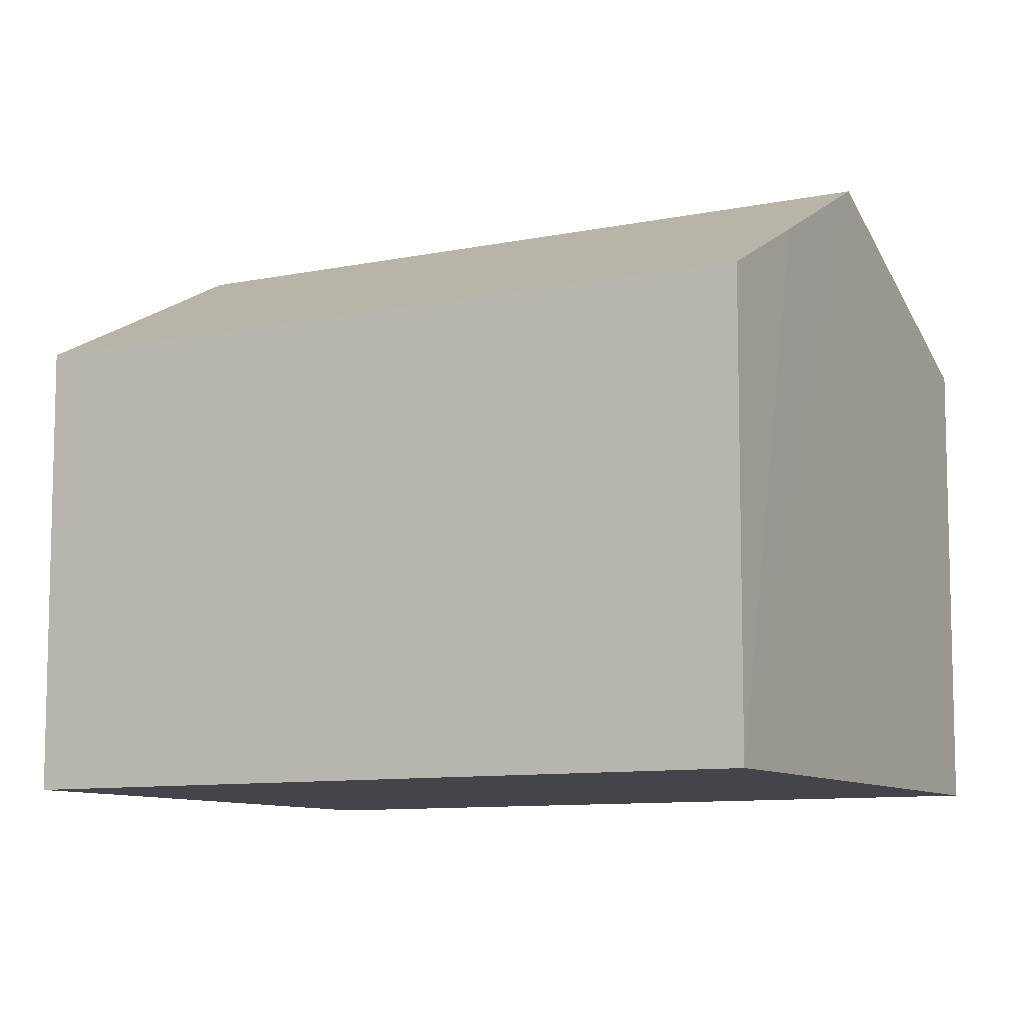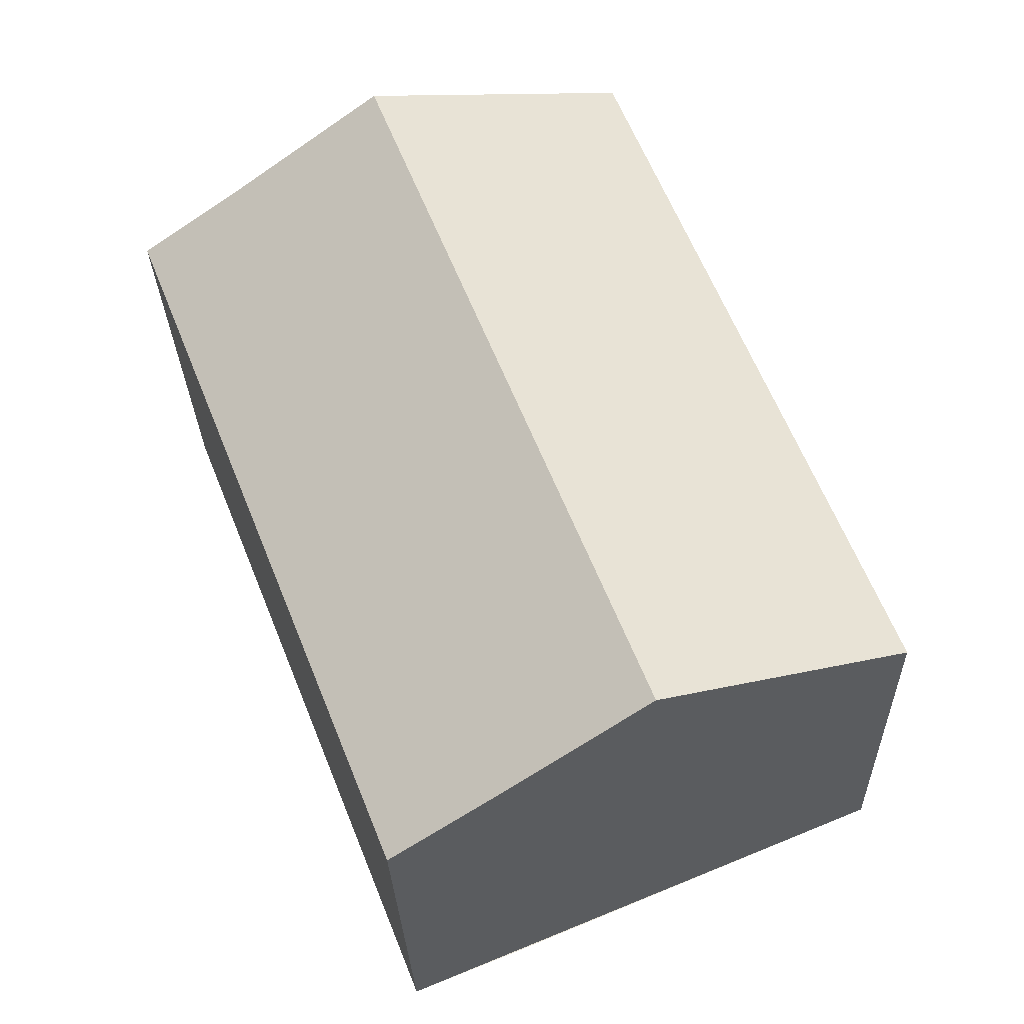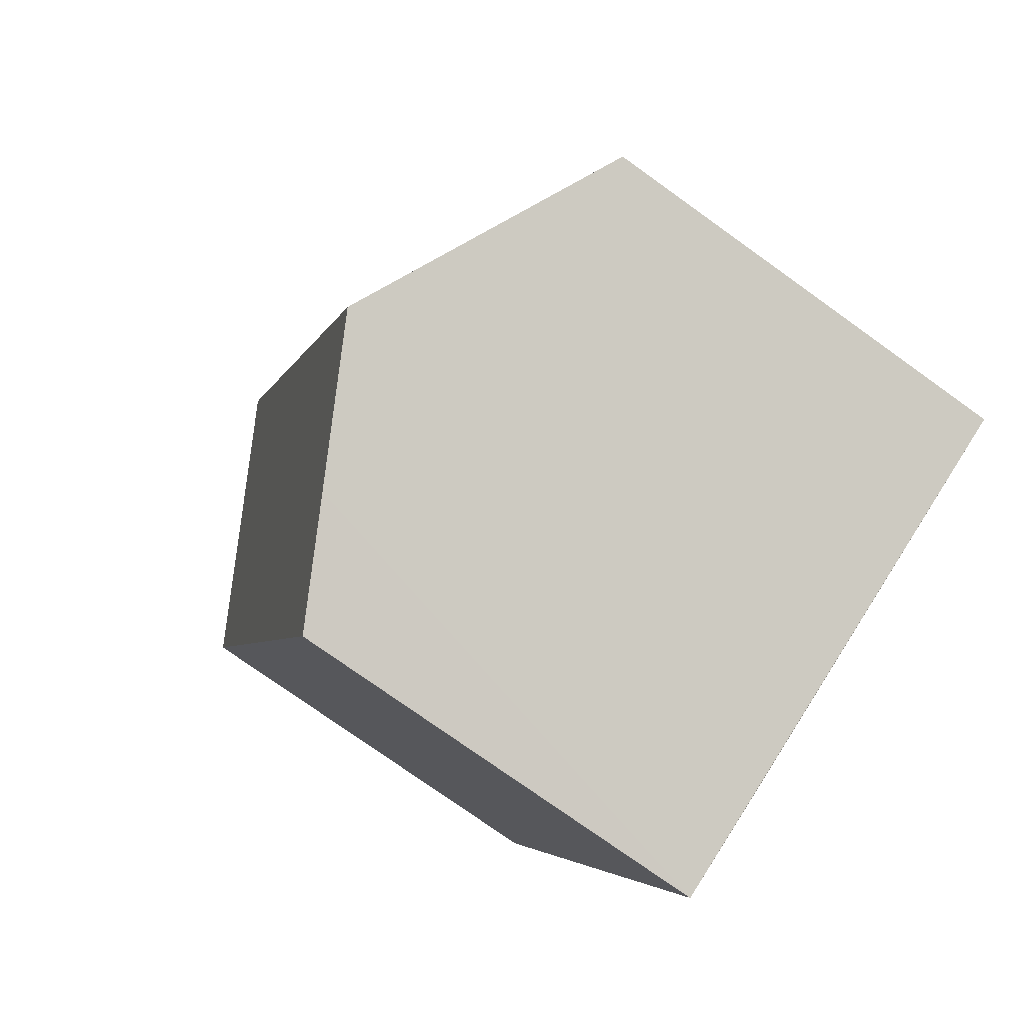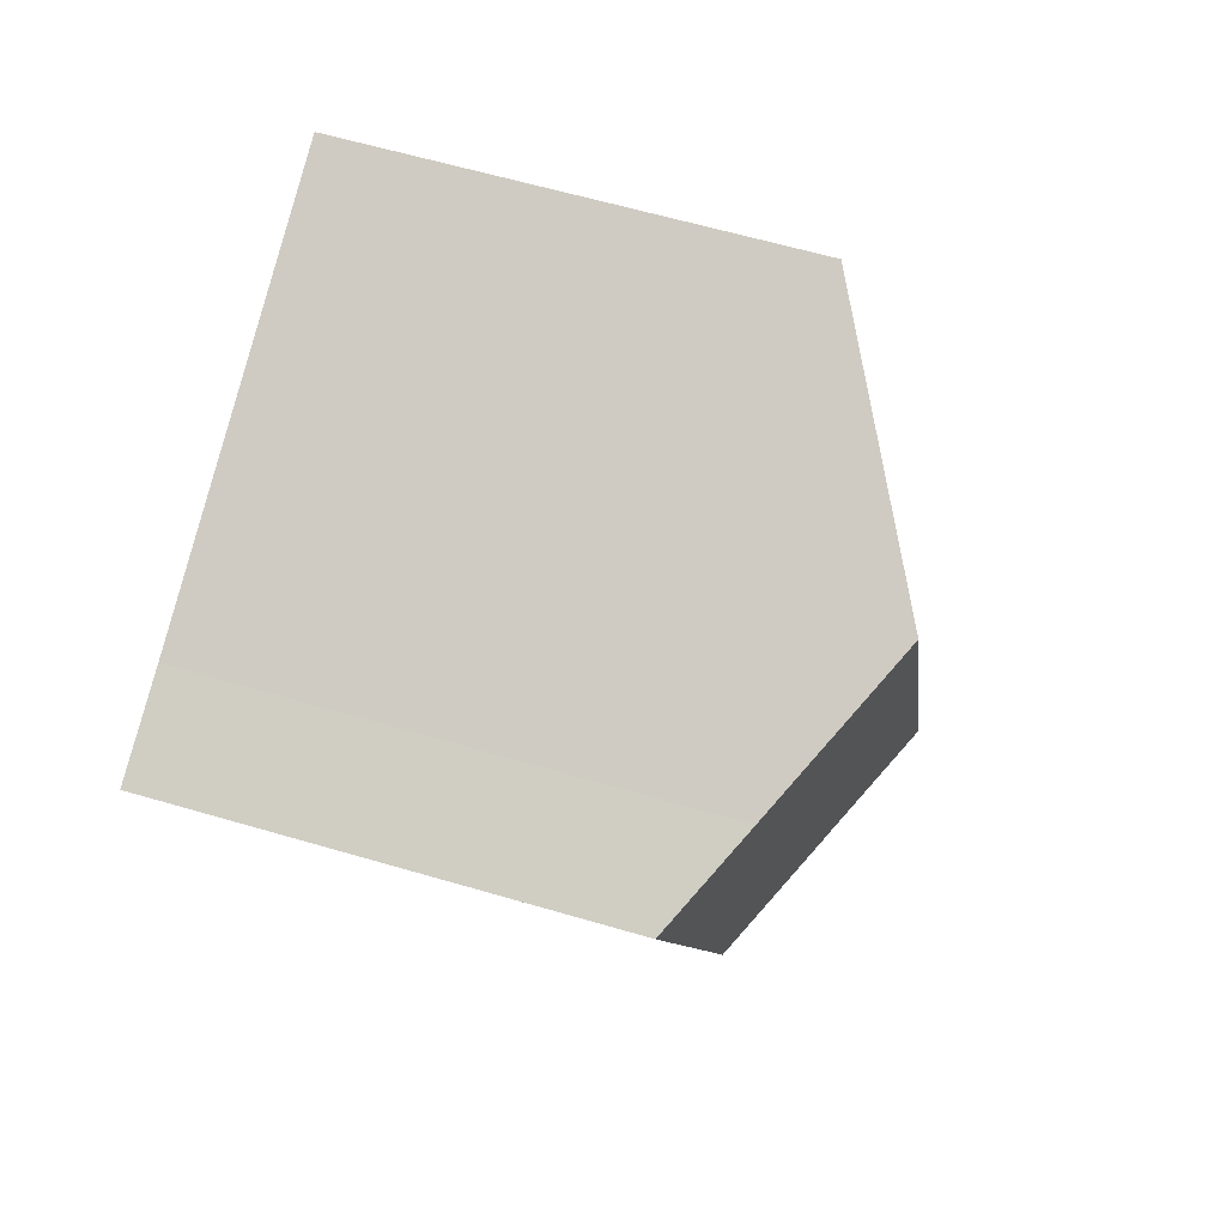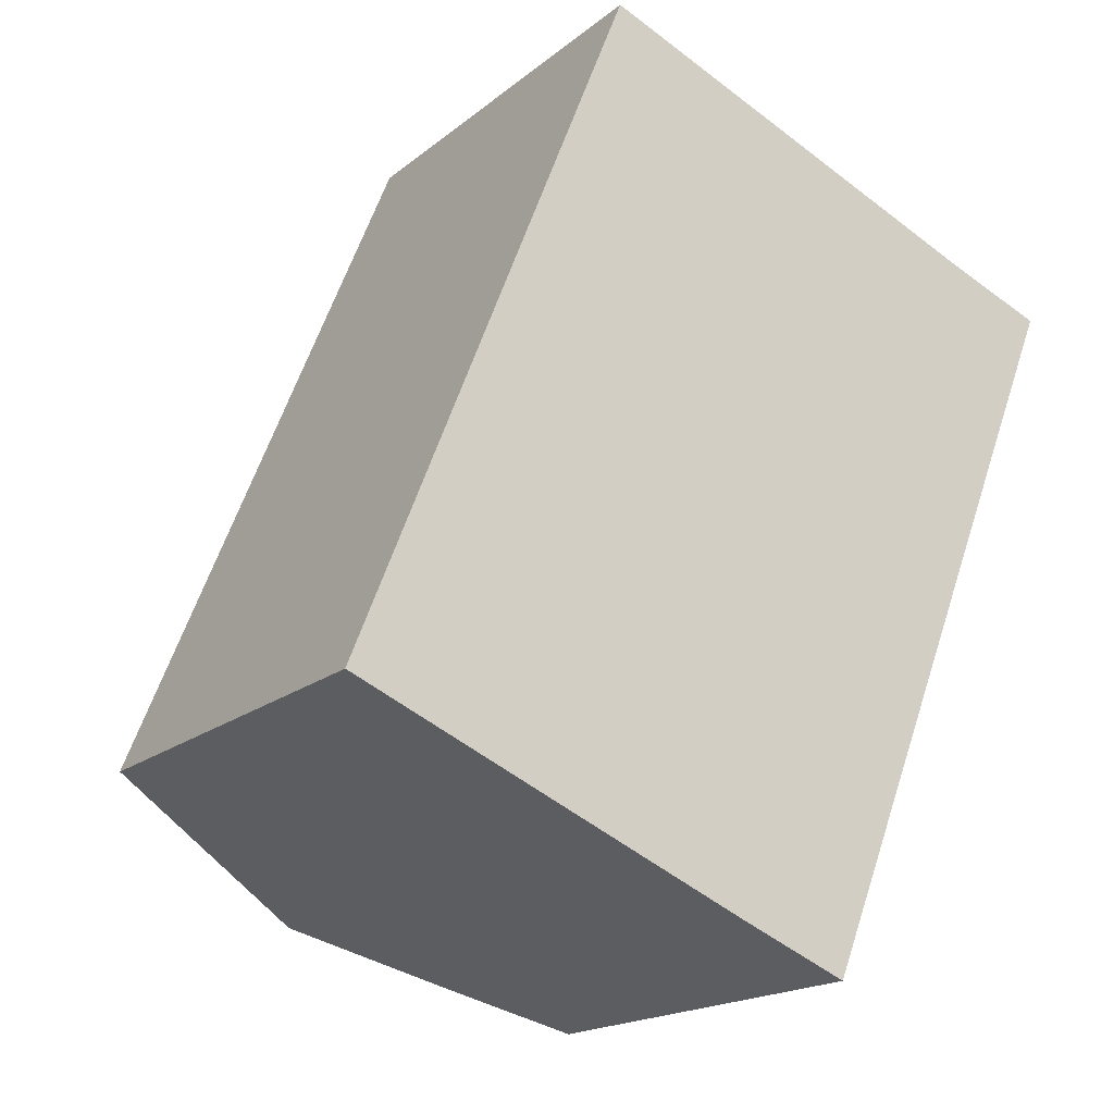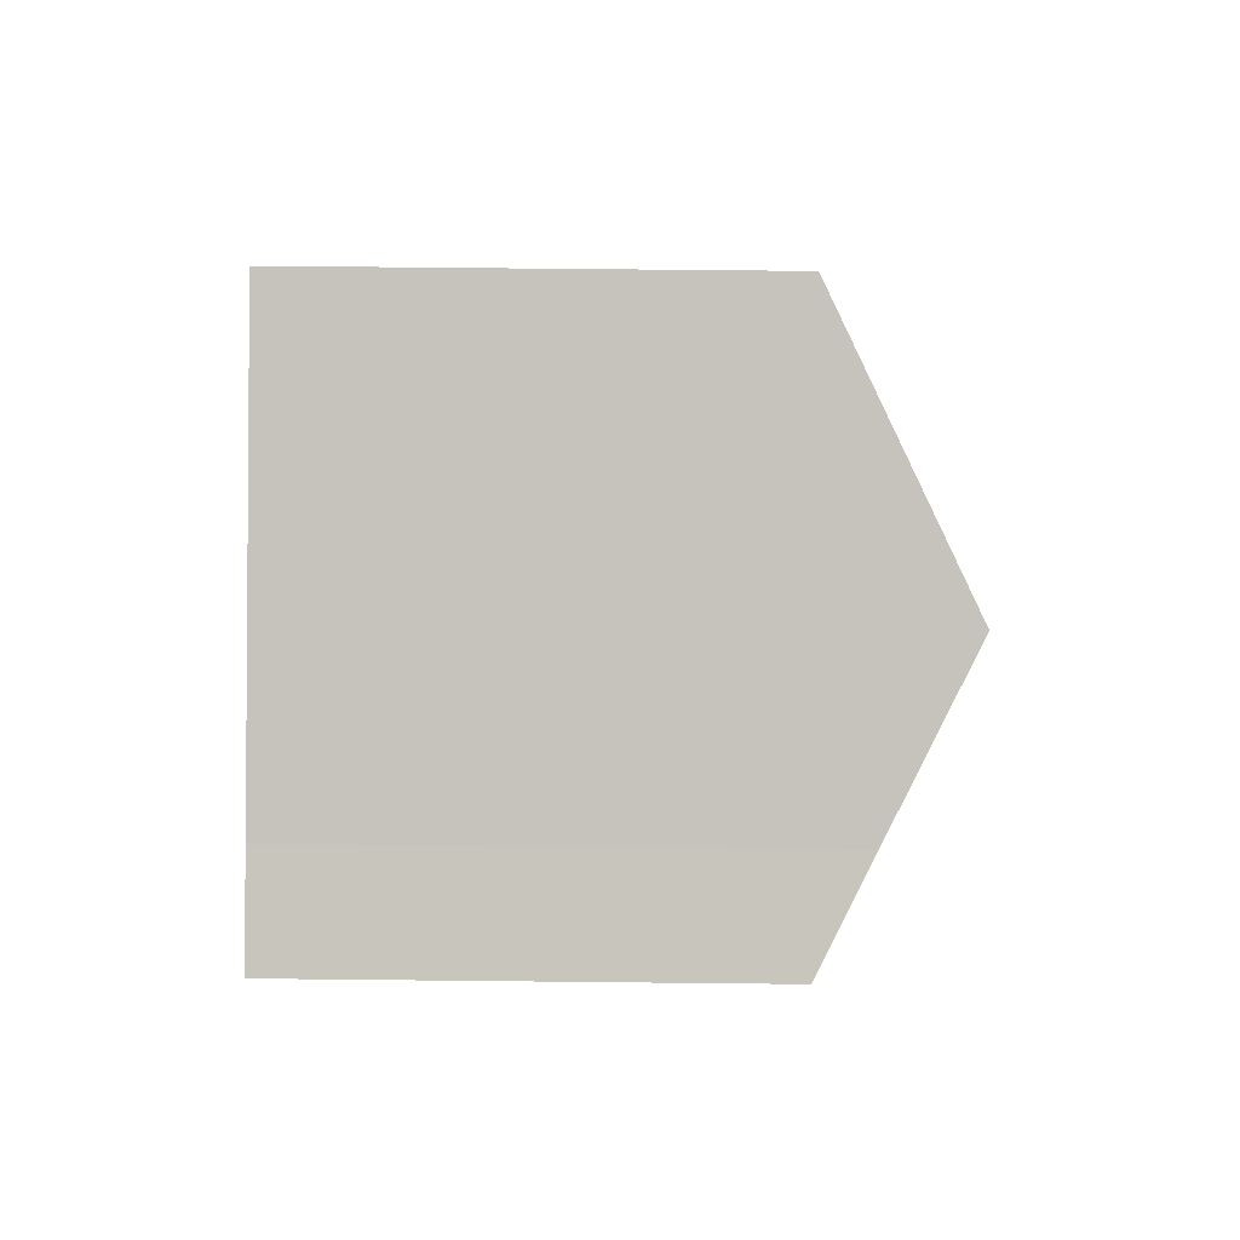
<metadata>
{"format":"obj","ext":"obj","renderer":"f3d","projection":"perspective","resolution":1024,"background":"white","views":[{"elev":-9.2,"azim":141.0,"up":"+Y"},{"elev":-27.7,"azim":-178.4,"up":"+Z"},{"elev":-76.1,"azim":-125.6,"up":"+Z"},{"elev":61.2,"azim":106.7,"up":"+Z"},{"elev":-17.9,"azim":-33.4,"up":"+Z"},{"elev":69.2,"azim":90.6,"up":"+Z"}]}
</metadata>
<code>
v  16.23 17.5 18.02
v  12.13 15.18 -5.041
v  7.745 17.5 -3.219
v  15.51 13.39 -6.403
v  21.06 14.95 16.07
v  24.04 13.39 14.94
v  8.439 13.39 21.17
v  0.402 13.61 -0.167
v  0 13.4 8.203e-16
v  8.938 13.65 20.97
v  8.439 -1.296e-15 21.17
v  8.938 -1.284e-15 20.97
v  16.23 -1.103e-15 18.02
v  21.06 -9.838e-16 16.07
v  24.04 -9.151e-16 14.94
v  15.51 3.921e-16 -6.403
v  0 0 0
v  0.402 1.023e-17 -0.167
v  7.745 1.971e-16 -3.219
v  12.13 3.087e-16 -5.041
g defaultobject
f 1 2 3
f 2 1 4
f 4 1 5
f 4 5 6
f 7 8 9
f 8 7 3
f 3 7 10
f 3 10 1
f 11 10 7
f 10 11 1
f 1 11 5
f 5 11 12
f 5 12 13
f 5 13 14
f 14 6 5
f 6 14 15
f 15 4 6
f 4 15 16
f 16 2 4
f 2 16 3
f 3 16 8
f 8 16 9
f 9 16 17
f 17 16 18
f 18 16 19
f 19 16 20
f 17 7 9
f 7 17 11
f 15 20 16
f 20 15 14
f 20 14 13
f 20 13 19
f 19 13 18
f 18 13 12
f 18 12 17
f 17 12 11

</code>
